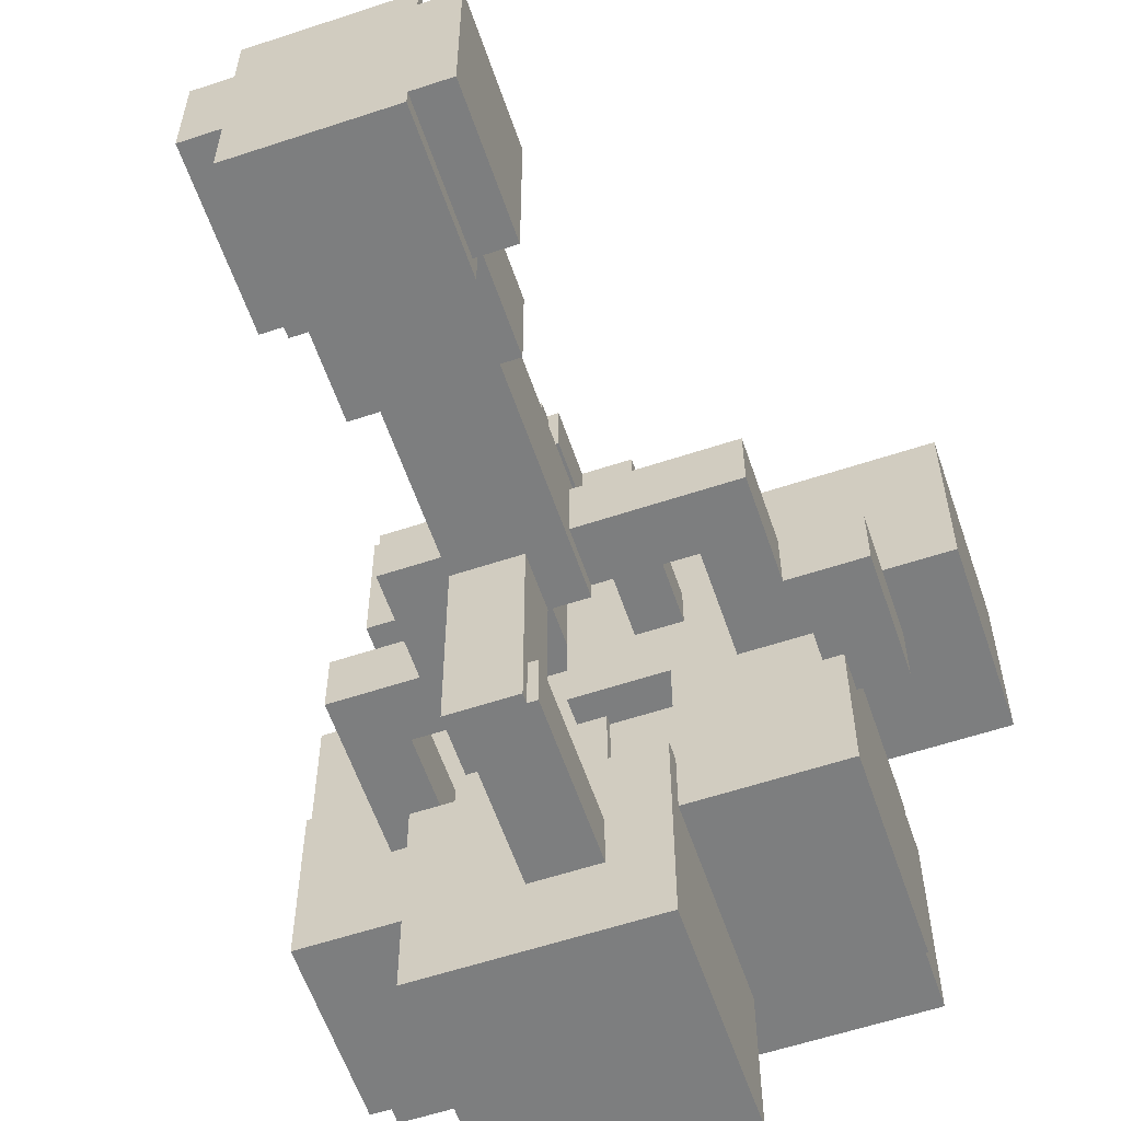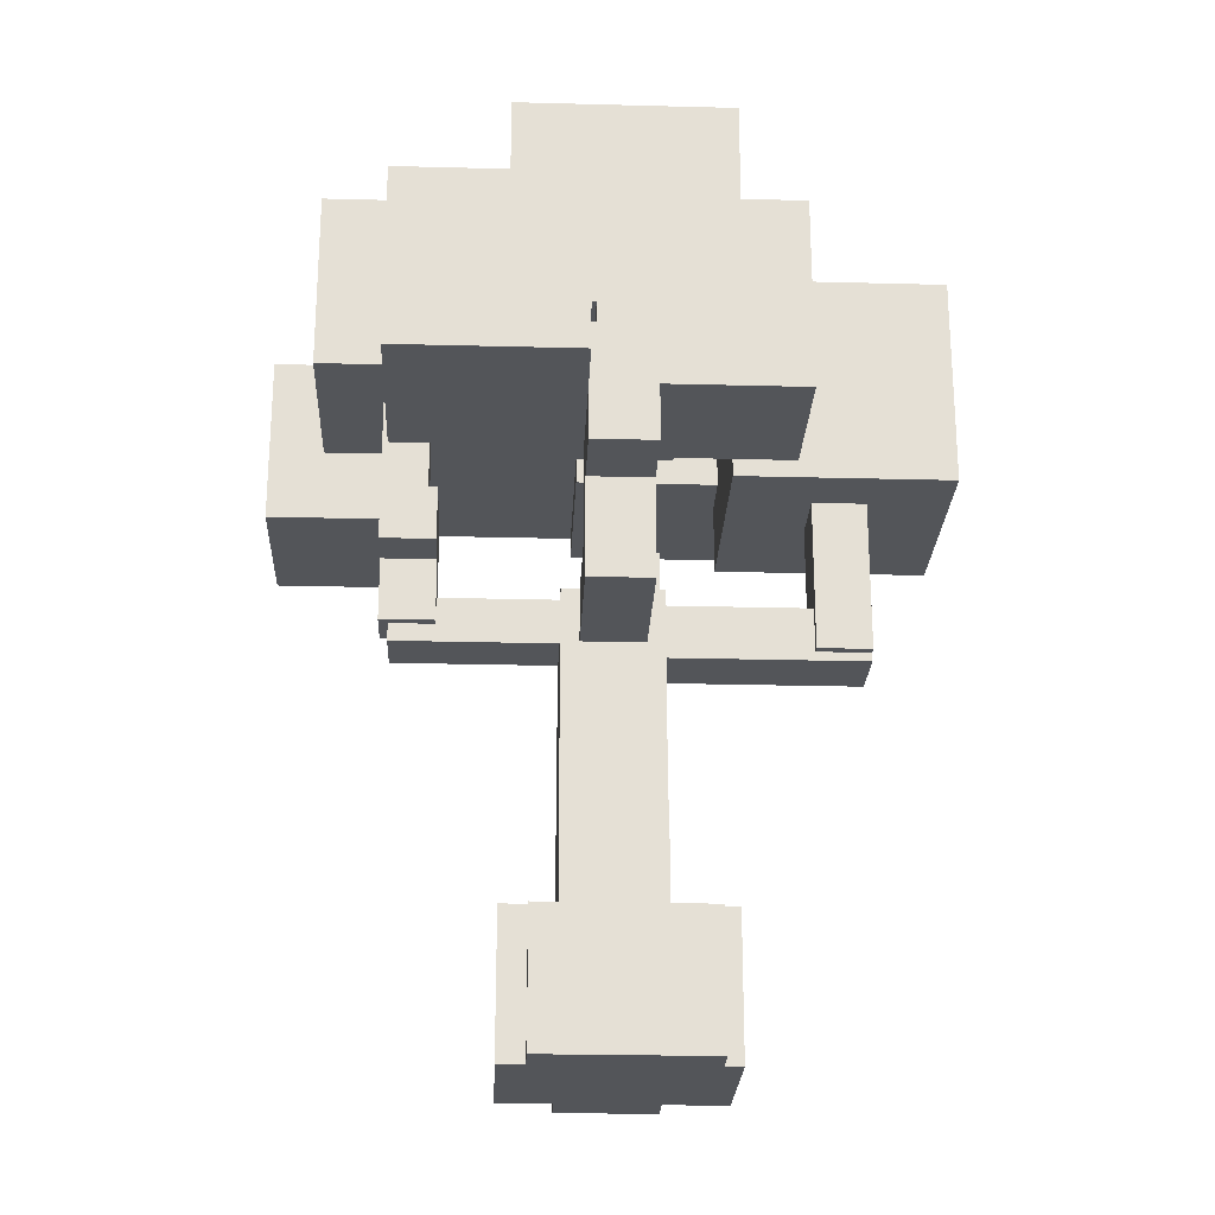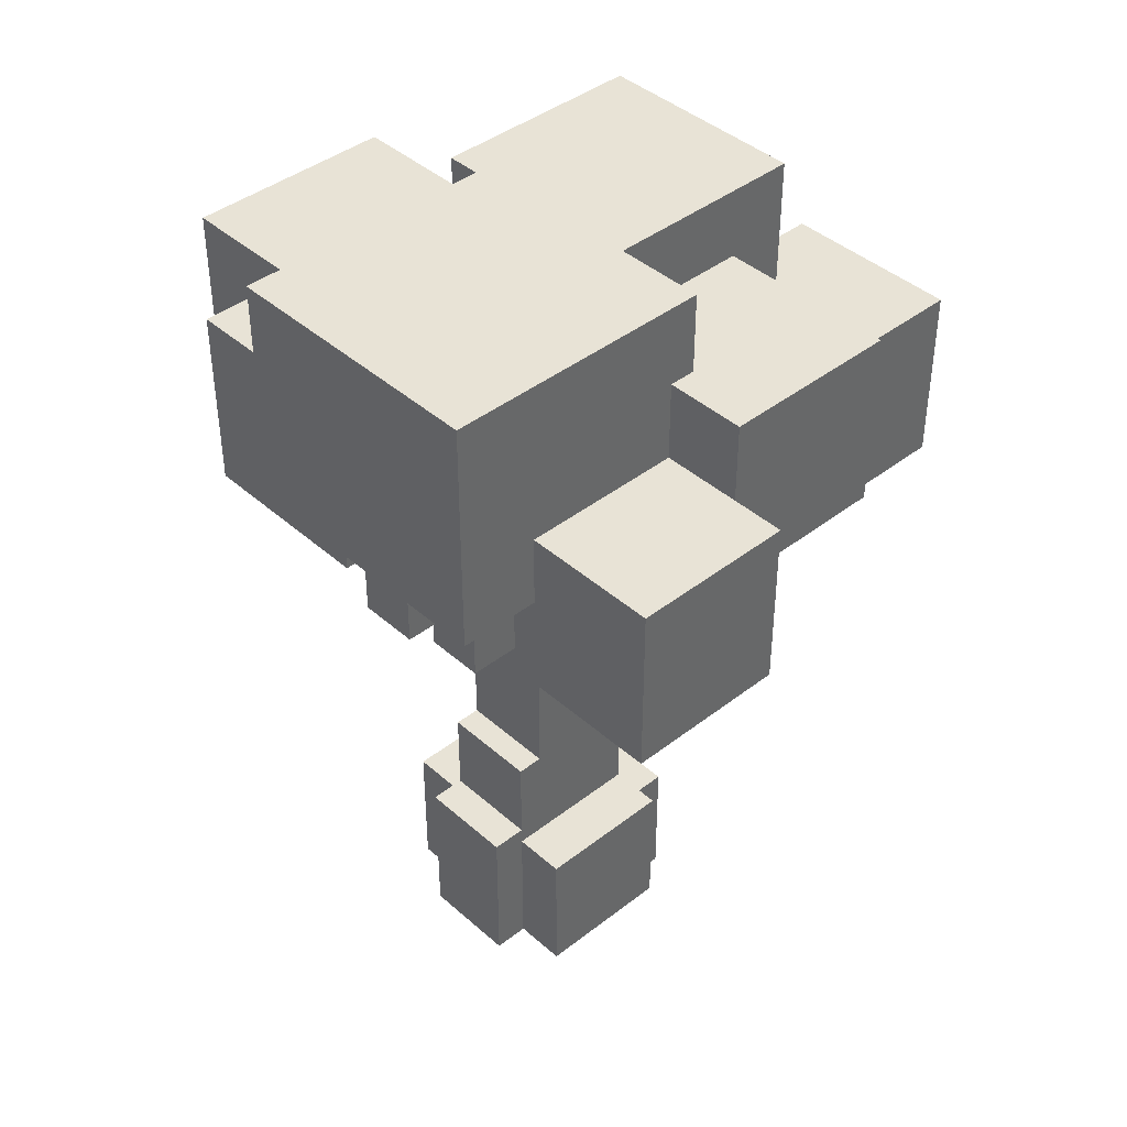
<metadata>
{"format":"obj","ext":"obj","renderer":"f3d","projection":"perspective","resolution":1024,"background":"white","views":[{"elev":-59.3,"azim":18.8,"up":"+Z"},{"elev":-24.1,"azim":87.5,"up":"+Y"},{"elev":41.5,"azim":-43.2,"up":"+Y"}]}
</metadata>
<code>
v -28 74 23
v -28 74 -7
v -28 100 23
v -28 100 -7
v -27 71 4
v -27 71 -16
v -27 74 4
v -27 74 -7
v -27 91 -7
v -27 91 -16
v -19 63 38
v -19 63 22
v -19 74 23
v -19 74 22
v -19 82 38
v -19 82 23
v -18 54 2
v -18 54 -5
v -18 71 2
v -18 71 -5
v -13 63 -12
v -13 63 -36
v -13 71 -12
v -13 71 -16
v -13 87 -16
v -13 87 -36
v -10 0 6
v -10 0 -5
v -10 18 6
v -10 18 -5
v -9 43 2
v -9 43 -5
v -9 54 2
v -9 54 -5
v -6 0 12
v -6 0 6
v -6 0 -5
v -6 0 -12
v -6 16 12
v -6 16 6
v -6 16 -5
v -6 16 -12
v -6 18 6
v -6 18 -5
v -6 28 6
v -6 28 -5
v -3 28 6
v -3 28 -5
v -3 43 2
v -3 43 -5
v -3 45 -5
v -3 45 -27
v -3 51 6
v -3 51 2
v -3 51 -5
v -3 51 -27
v -2 51 -21
v -2 51 -27
v -2 63 -21
v -2 63 -27
v -1 46 24
v -1 46 6
v -1 51 24
v -1 51 6
v -1 71 22
v -1 71 12
v -1 74 22
v -1 74 12
v -1 82 32
v -1 82 23
v -1 91 32
v -1 91 23
v 1 48 25
v 1 48 24
v 1 51 24
v 1 51 19
v 1 61 25
v 1 61 19
v 2 75 -7
v 2 75 -12
v 2 87 -12
v 2 99 -7
v 2 99 -12
v 6 61 25
v 6 61 20
v 6 71 25
v 6 71 20
v 11 65 3
v 11 65 -12
v 11 75 3
v 11 75 -12
v 18 51 4
v 18 51 -3
v 18 62 4
v 18 62 -3
v 19 62 24
v 19 62 5
v 19 62 4
v 19 63 5
v 19 63 4
v 19 71 24
v 19 71 12
v 19 75 12
v 19 75 4
v 25 62 4
v 25 62 -3
v 25 63 4
v 25 65 3
v 25 65 -3
v 25 69 4
v 25 69 3
v -12 60 2
v -12 60 -5
v -12 71 2
v -12 71 -5
v -7 71 4
v -7 71 -12
v -7 74 4
v -7 74 -7
v -7 87 -12
v -7 87 -16
v -7 91 -7
v -7 91 -16
v -2 51 2
v -2 51 -5
v -2 60 2
v -2 60 -5
v -1 63 38
v -1 63 22
v -1 71 32
v -1 71 22
v -1 82 38
v -1 82 32
v 2 74 12
v 2 74 -7
v 2 75 12
v 2 75 -7
v 2 91 23
v 2 91 12
v 2 99 12
v 2 99 -7
v 2 100 23
v 2 100 -7
v 4 45 -5
v 4 45 -27
v 4 46 -21
v 4 46 -27
v 4 51 -5
v 4 51 -21
v 5 46 24
v 5 46 6
v 5 46 -21
v 5 46 -27
v 5 48 24
v 5 48 19
v 5 51 19
v 5 51 6
v 5 63 -21
v 5 63 -27
v 6 48 25
v 6 48 19
v 6 55 25
v 6 55 19
v 8 27 6
v 8 27 -5
v 8 45 4
v 8 45 -3
v 8 51 6
v 8 51 4
v 8 51 -3
v 8 51 -5
v 10 0 12
v 10 0 9
v 10 0 -10
v 10 0 -12
v 10 15 9
v 10 15 -10
v 10 16 12
v 10 16 6
v 10 16 -5
v 10 16 -12
v 10 27 6
v 10 27 -5
v 11 55 25
v 11 55 19
v 11 61 20
v 11 61 19
v 11 63 -12
v 11 63 -36
v 11 65 -12
v 11 65 -19
v 11 71 25
v 11 71 20
v 11 87 -19
v 11 87 -36
v 14 0 9
v 14 0 -10
v 14 15 9
v 14 15 -10
v 19 71 32
v 19 71 24
v 19 82 24
v 19 82 12
v 19 91 32
v 19 91 12
v 24 45 4
v 24 45 -3
v 24 56 4
v 24 56 -3
v 26 75 4
v 26 75 3
v 26 82 12
v 26 82 4
v 26 87 3
v 26 87 -12
v 26 99 12
v 26 99 -12
v 27 65 -3
v 27 65 -4
v 27 65 -19
v 27 69 3
v 27 69 -3
v 27 69 -4
v 27 87 3
v 27 87 -19
v 32 56 4
v 32 56 -3
v 32 62 4
v 32 69 4
v 32 69 -3
v 39 62 24
v 39 62 4
v 39 82 24
v 39 82 4
v -19 63 38
v -19 82 38
v -1 63 38
v -1 82 38
v -1 71 32
v -1 82 32
v -1 91 32
v 19 71 32
v 19 91 32
v 1 48 25
v 1 61 25
v 6 48 25
v 6 55 25
v 6 61 25
v 6 71 25
v 11 55 25
v 11 71 25
v -1 46 24
v -1 51 24
v 1 48 24
v 1 51 24
v 5 46 24
v 5 48 24
v 19 62 24
v 19 71 24
v 19 82 24
v 39 62 24
v 39 82 24
v -28 74 23
v -28 100 23
v -19 74 23
v -19 82 23
v -1 82 23
v -1 91 23
v 2 91 23
v 2 100 23
v -6 0 12
v -6 16 12
v 2 91 12
v 2 99 12
v 10 0 12
v 10 16 12
v 19 82 12
v 19 91 12
v 26 82 12
v 26 99 12
v 10 0 9
v 10 15 9
v 14 0 9
v 14 15 9
v -10 0 6
v -10 18 6
v -6 0 6
v -6 16 6
v -6 18 6
v -6 28 6
v -3 28 6
v -3 51 6
v -1 46 6
v -1 51 6
v 5 46 6
v 5 51 6
v 8 27 6
v 8 51 6
v 10 16 6
v 10 27 6
v -27 71 4
v -27 74 4
v -7 71 4
v -7 74 4
v 8 45 4
v 8 51 4
v 18 51 4
v 18 62 4
v 19 62 4
v 24 45 4
v 24 56 4
v 32 56 4
v 32 62 4
v 11 65 3
v 11 75 3
v 25 65 3
v 25 69 3
v 26 75 3
v 26 87 3
v 27 69 3
v 27 87 3
v -18 54 2
v -18 71 2
v -12 60 2
v -12 71 2
v -9 43 2
v -9 54 2
v -3 43 2
v -3 51 2
v -2 51 2
v -2 60 2
v -13 63 -12
v -13 71 -12
v -7 71 -12
v -7 87 -12
v 2 75 -12
v 2 87 -12
v 11 63 -12
v 11 65 -12
v 11 75 -12
v -2 51 -21
v -2 63 -21
v 4 46 -21
v 4 51 -21
v 5 46 -21
v 5 63 -21
v -19 63 22
v -19 74 22
v -1 63 22
v -1 71 22
v -1 74 22
v 6 61 20
v 6 71 20
v 11 61 20
v 11 71 20
v 1 51 19
v 1 61 19
v 5 48 19
v 5 51 19
v 6 48 19
v 6 55 19
v 11 55 19
v 11 61 19
v -1 71 12
v -1 74 12
v 2 74 12
v 2 75 12
v 19 71 12
v 19 75 12
v 19 62 4
v 19 63 4
v 19 75 4
v 25 62 4
v 25 63 4
v 25 69 4
v 26 75 4
v 26 82 4
v 32 62 4
v 32 69 4
v 33 62 4
v 33 69 4
v 39 62 4
v 39 82 4
v 8 45 -3
v 8 51 -3
v 18 51 -3
v 18 62 -3
v 24 45 -3
v 24 56 -3
v 25 62 -3
v 25 65 -3
v 27 65 -3
v 27 69 -3
v 32 56 -3
v 32 69 -3
v -18 54 -5
v -18 71 -5
v -12 60 -5
v -12 71 -5
v -10 0 -5
v -10 18 -5
v -9 43 -5
v -9 54 -5
v -6 0 -5
v -6 16 -5
v -6 18 -5
v -6 28 -5
v -3 28 -5
v -3 43 -5
v -3 45 -5
v -3 51 -5
v -2 51 -5
v -2 60 -5
v 4 45 -5
v 4 51 -5
v 8 27 -5
v 8 51 -5
v 10 16 -5
v 10 27 -5
v -28 74 -7
v -28 100 -7
v -27 74 -7
v -27 91 -7
v -7 74 -7
v -7 91 -7
v 2 74 -7
v 2 75 -7
v 2 99 -7
v 2 100 -7
v 10 0 -10
v 10 15 -10
v 14 0 -10
v 14 15 -10
v -6 0 -12
v -6 16 -12
v 2 87 -12
v 2 99 -12
v 10 0 -12
v 10 16 -12
v 26 87 -12
v 26 99 -12
v -27 71 -16
v -27 91 -16
v -13 71 -16
v -13 87 -16
v -7 87 -16
v -7 91 -16
v 11 65 -19
v 11 87 -19
v 27 65 -19
v 27 87 -19
v -3 45 -27
v -3 51 -27
v -2 51 -27
v -2 63 -27
v 4 45 -27
v 4 46 -27
v 5 46 -27
v 5 63 -27
v -13 63 -36
v -13 87 -36
v 11 63 -36
v 11 87 -36
v -6 0 12
v 10 0 12
v 10 0 9
v 14 0 9
v -10 0 6
v -6 0 6
v -10 0 -5
v -6 0 -5
v 10 0 -10
v 14 0 -10
v -6 0 -12
v 10 0 -12
v -9 43 2
v -3 43 2
v -9 43 -5
v -3 43 -5
v 8 45 4
v 24 45 4
v 8 45 -3
v 24 45 -3
v -3 45 -5
v 4 45 -5
v -3 45 -27
v 4 45 -27
v -1 46 24
v 5 46 24
v -1 46 6
v 5 46 6
v 4 46 -21
v 5 46 -21
v 4 46 -27
v 5 46 -27
v 1 48 25
v 6 48 25
v 1 48 24
v 5 48 24
v 5 48 19
v 6 48 19
v -18 54 2
v -9 54 2
v -18 54 -5
v -9 54 -5
v 6 55 25
v 11 55 25
v 6 55 19
v 11 55 19
v 24 56 4
v 32 56 4
v 24 56 -3
v 32 56 -3
v 19 62 24
v 39 62 24
v 19 62 5
v 33 62 5
v 19 62 4
v 32 62 4
v 33 62 4
v 39 62 4
v -19 63 38
v -1 63 38
v -19 63 22
v -1 63 22
v -13 63 -12
v 11 63 -12
v -2 63 -21
v 5 63 -21
v -2 63 -27
v 5 63 -27
v -13 63 -36
v 11 63 -36
v 11 65 3
v 25 65 3
v 25 65 -3
v 27 65 -3
v 25 65 -4
v 27 65 -4
v 11 65 -12
v 11 65 -19
v 27 65 -19
v -1 71 32
v 19 71 32
v 6 71 25
v 11 71 25
v 19 71 24
v -1 71 22
v 6 71 20
v 11 71 20
v -1 71 12
v 19 71 12
v -27 71 4
v -7 71 4
v -18 71 2
v -12 71 2
v -18 71 -5
v -12 71 -5
v -13 71 -12
v -7 71 -12
v -27 71 -16
v -13 71 -16
v -28 74 23
v -19 74 23
v -19 74 22
v -1 74 22
v -1 74 12
v 2 74 12
v -27 74 4
v -7 74 4
v -28 74 -7
v -27 74 -7
v -7 74 -7
v 2 74 -7
v 2 75 12
v 19 75 12
v 19 75 4
v 26 75 4
v 11 75 3
v 26 75 3
v 2 75 -7
v 2 75 -12
v 11 75 -12
v 10 15 9
v 14 15 9
v 10 15 -10
v 14 15 -10
v -6 16 12
v 10 16 12
v -6 16 6
v 10 16 6
v -6 16 -5
v 10 16 -5
v -6 16 -12
v 10 16 -12
v -10 18 6
v -6 18 6
v -10 18 -5
v -6 18 -5
v 8 27 6
v 10 27 6
v 8 27 -5
v 10 27 -5
v -6 28 6
v -3 28 6
v -6 28 -5
v -3 28 -5
v -1 51 24
v 1 51 24
v 1 51 19
v 5 51 19
v -3 51 6
v -1 51 6
v 5 51 6
v 8 51 6
v 8 51 4
v 18 51 4
v -3 51 2
v -2 51 2
v 8 51 -3
v 18 51 -3
v -3 51 -5
v -2 51 -5
v 4 51 -5
v 8 51 -5
v -2 51 -21
v 4 51 -21
v -3 51 -27
v -2 51 -27
v -12 60 2
v -2 60 2
v -12 60 -5
v -2 60 -5
v 1 61 25
v 6 61 25
v 6 61 20
v 11 61 20
v 1 61 19
v 11 61 19
v 18 62 4
v 19 62 4
v 25 62 4
v 18 62 -3
v 25 62 -3
v 25 69 4
v 32 69 4
v 25 69 3
v 27 69 3
v 27 69 -3
v 32 69 -3
v -19 82 38
v -1 82 38
v -1 82 32
v 19 82 24
v 39 82 24
v -19 82 23
v -1 82 23
v 19 82 12
v 26 82 12
v 26 82 4
v 39 82 4
v 26 87 3
v 27 87 3
v -7 87 -12
v 2 87 -12
v 26 87 -12
v -13 87 -16
v -7 87 -16
v 11 87 -19
v 27 87 -19
v -13 87 -36
v 11 87 -36
v -1 91 32
v 19 91 32
v -1 91 23
v 2 91 23
v 2 91 12
v 19 91 12
v -27 91 -7
v -7 91 -7
v -27 91 -16
v -7 91 -16
v 2 99 12
v 26 99 12
v 2 99 -7
v 2 99 -12
v 26 99 -12
v -28 100 23
v 2 100 23
v -28 100 -7
v 2 100 -7
f 3 2 1
f 4 2 3
f 7 6 5
f 8 6 7
f 9 6 8
f 10 6 9
f 13 12 11
f 14 12 13
f 15 13 11
f 16 13 15
f 19 18 17
f 20 18 19
f 23 22 21
f 24 22 23
f 25 22 24
f 26 22 25
f 29 28 27
f 30 28 29
f 33 32 31
f 34 32 33
f 39 36 35
f 40 36 39
f 41 38 37
f 42 38 41
f 45 44 43
f 46 44 45
f 49 48 47
f 50 48 49
f 53 49 47
f 54 49 53
f 55 52 51
f 56 52 55
f 59 58 57
f 60 58 59
f 63 62 61
f 64 62 63
f 67 66 65
f 68 66 67
f 71 70 69
f 72 70 71
f 75 74 73
f 77 75 73
f 77 76 75
f 78 76 77
f 81 80 79
f 82 81 79
f 83 81 82
f 86 85 84
f 87 85 86
f 90 89 88
f 91 89 90
f 94 93 92
f 95 93 94
f 99 97 96
f 99 98 97
f 100 98 99
f 101 99 96
f 101 100 99
f 102 100 101
f 103 100 102
f 104 100 103
f 107 106 105
f 108 106 107
f 109 106 108
f 110 108 107
f 111 108 110
f 112 113 114
f 114 113 115
f 116 117 118
f 118 117 119
f 119 117 120
f 119 120 122
f 120 121 122
f 122 121 123
f 124 125 126
f 126 125 127
f 128 129 130
f 130 129 131
f 128 130 132
f 132 130 133
f 134 135 136
f 136 135 137
f 138 139 140
f 138 140 142
f 140 141 142
f 142 141 143
f 144 145 146
f 146 145 147
f 144 146 148
f 148 146 149
f 150 151 154
f 154 151 155
f 155 151 156
f 156 151 157
f 152 153 158
f 158 153 159
f 160 161 162
f 162 161 163
f 164 165 166
f 166 165 167
f 164 166 168
f 168 166 169
f 167 165 170
f 170 165 171
f 172 173 176
f 174 175 177
f 172 176 178
f 176 177 178
f 178 177 179
f 179 177 180
f 177 175 181
f 180 177 181
f 179 180 182
f 182 180 183
f 184 185 186
f 186 185 187
f 188 189 190
f 190 189 191
f 184 186 192
f 192 186 193
f 191 189 194
f 194 189 195
f 196 197 198
f 198 197 199
f 200 201 202
f 200 202 204
f 202 203 204
f 204 203 205
f 206 207 208
f 208 207 209
f 210 211 213
f 213 211 214
f 212 213 214
f 212 214 216
f 214 215 216
f 216 215 217
f 218 219 222
f 219 220 223
f 222 219 223
f 221 222 224
f 222 223 224
f 223 220 225
f 224 223 225
f 226 227 228
f 228 227 229
f 229 227 230
f 231 232 233
f 233 232 234
f 237 236 235
f 238 236 237
f 242 240 239
f 242 241 240
f 243 241 242
f 246 245 244
f 247 245 246
f 248 245 247
f 250 249 248
f 250 248 247
f 251 249 250
f 254 253 252
f 255 253 254
f 256 254 252
f 257 254 256
f 261 259 258
f 261 260 259
f 262 260 261
f 265 264 263
f 266 264 265
f 267 264 266
f 268 264 267
f 269 264 268
f 270 264 269
f 275 272 271
f 276 272 275
f 278 274 273
f 279 278 277
f 280 274 278
f 280 278 279
f 283 282 281
f 284 282 283
f 287 286 285
f 288 286 287
f 289 286 288
f 291 290 289
f 291 289 288
f 293 292 291
f 294 292 293
f 295 293 291
f 297 291 288
f 297 296 295
f 297 295 291
f 298 296 297
f 299 297 288
f 300 297 299
f 303 302 301
f 304 302 303
f 307 306 305
f 309 308 307
f 310 307 305
f 310 309 307
f 311 309 310
f 312 309 311
f 313 309 312
f 316 315 314
f 317 315 316
f 318 315 317
f 320 318 317
f 320 319 318
f 321 319 320
f 324 323 322
f 325 323 324
f 327 324 322
f 328 327 326
f 329 327 328
f 330 327 329
f 331 324 327
f 331 327 330
f 334 333 332
f 336 335 334
f 337 335 336
f 338 334 332
f 338 336 334
f 339 336 338
f 340 336 339
f 344 342 341
f 345 344 343
f 346 342 344
f 346 344 345
f 347 348 349
f 349 348 350
f 350 348 351
f 352 353 354
f 354 353 355
f 356 357 359
f 358 359 360
f 359 357 361
f 360 359 361
f 361 357 362
f 362 357 363
f 364 365 366
f 364 366 368
f 366 367 368
f 368 367 369
f 370 371 373
f 371 372 374
f 373 371 374
f 374 372 375
f 375 372 376
f 375 376 379
f 376 377 379
f 378 379 380
f 379 377 381
f 380 379 381
f 380 381 382
f 381 377 383
f 382 381 383
f 384 385 386
f 384 386 388
f 386 387 388
f 388 387 389
f 389 387 390
f 390 391 392
f 389 390 394
f 392 393 394
f 390 392 394
f 394 393 395
f 396 397 398
f 398 397 399
f 396 398 403
f 400 401 404
f 404 401 405
f 405 401 406
f 406 407 408
f 405 406 408
f 402 403 409
f 409 403 410
f 410 403 411
f 411 403 412
f 403 398 413
f 412 403 413
f 408 409 414
f 409 410 414
f 405 408 416
f 414 415 416
f 408 414 416
f 416 415 417
f 405 416 418
f 418 416 419
f 420 421 422
f 422 421 423
f 423 421 425
f 424 425 426
f 426 425 427
f 425 421 428
f 427 425 428
f 428 421 429
f 430 431 432
f 432 431 433
f 434 435 438
f 438 435 439
f 436 437 440
f 440 437 441
f 442 443 444
f 444 443 445
f 445 443 446
f 446 443 447
f 448 449 450
f 450 449 451
f 452 453 454
f 452 454 456
f 454 455 456
f 456 455 457
f 457 455 458
f 458 455 459
f 460 461 462
f 462 461 463
f 466 465 464
f 469 466 464
f 469 467 466
f 470 469 468
f 471 467 469
f 471 469 470
f 472 467 471
f 473 467 472
f 474 472 471
f 475 472 474
f 478 477 476
f 479 477 478
f 482 481 480
f 483 481 482
f 486 485 484
f 487 485 486
f 490 489 488
f 491 489 490
f 494 493 492
f 495 493 494
f 498 497 496
f 499 497 498
f 500 497 499
f 501 497 500
f 504 503 502
f 505 503 504
f 508 507 506
f 509 507 508
f 512 511 510
f 513 511 512
f 516 515 514
f 517 515 516
f 518 517 516
f 519 517 518
f 520 515 517
f 520 517 519
f 521 515 520
f 524 523 522
f 525 523 524
f 528 527 526
f 529 527 528
f 530 528 526
f 531 527 529
f 532 530 526
f 532 531 530
f 533 527 531
f 533 531 532
f 536 535 534
f 538 536 534
f 538 537 536
f 539 537 538
f 540 538 534
f 540 539 538
f 541 539 540
f 542 539 541
f 545 544 543
f 546 544 545
f 547 544 546
f 548 545 543
f 549 545 548
f 550 547 546
f 551 549 548
f 551 550 549
f 552 547 550
f 552 550 551
f 555 554 553
f 556 554 555
f 557 555 553
f 558 554 556
f 559 558 557
f 560 554 558
f 560 558 559
f 561 557 553
f 561 559 557
f 562 559 561
f 565 564 563
f 567 566 565
f 569 565 563
f 569 568 567
f 569 567 565
f 570 568 569
f 571 569 563
f 572 569 571
f 573 568 570
f 574 568 573
f 577 576 575
f 579 577 575
f 579 578 577
f 580 578 579
f 581 579 575
f 582 579 581
f 583 579 582
f 584 585 586
f 586 585 587
f 588 589 590
f 590 589 591
f 592 593 594
f 594 593 595
f 596 597 598
f 598 597 599
f 600 601 602
f 602 601 603
f 604 605 606
f 606 605 607
f 608 609 610
f 608 610 613
f 610 611 613
f 613 611 614
f 612 613 616
f 614 615 616
f 613 614 616
f 612 616 618
f 616 617 618
f 618 617 619
f 619 617 620
f 620 617 621
f 619 620 623
f 623 620 624
f 624 620 625
f 622 623 626
f 623 624 626
f 626 624 627
f 622 626 628
f 628 626 629
f 630 631 632
f 632 631 633
f 634 635 636
f 634 636 638
f 636 637 638
f 638 637 639
f 640 641 643
f 641 642 643
f 643 642 644
f 645 646 647
f 647 646 648
f 648 646 649
f 649 646 650
f 651 652 653
f 651 653 656
f 656 653 657
f 654 655 658
f 658 655 659
f 659 655 660
f 660 655 661
f 662 663 666
f 664 665 668
f 665 666 668
f 668 666 669
f 667 668 669
f 666 663 670
f 669 666 670
f 667 669 671
f 671 669 672
f 673 674 675
f 675 674 676
f 676 674 677
f 677 674 678
f 679 680 681
f 681 680 682
f 683 684 685
f 685 684 686
f 686 684 687
f 688 689 690
f 690 689 691

</code>
